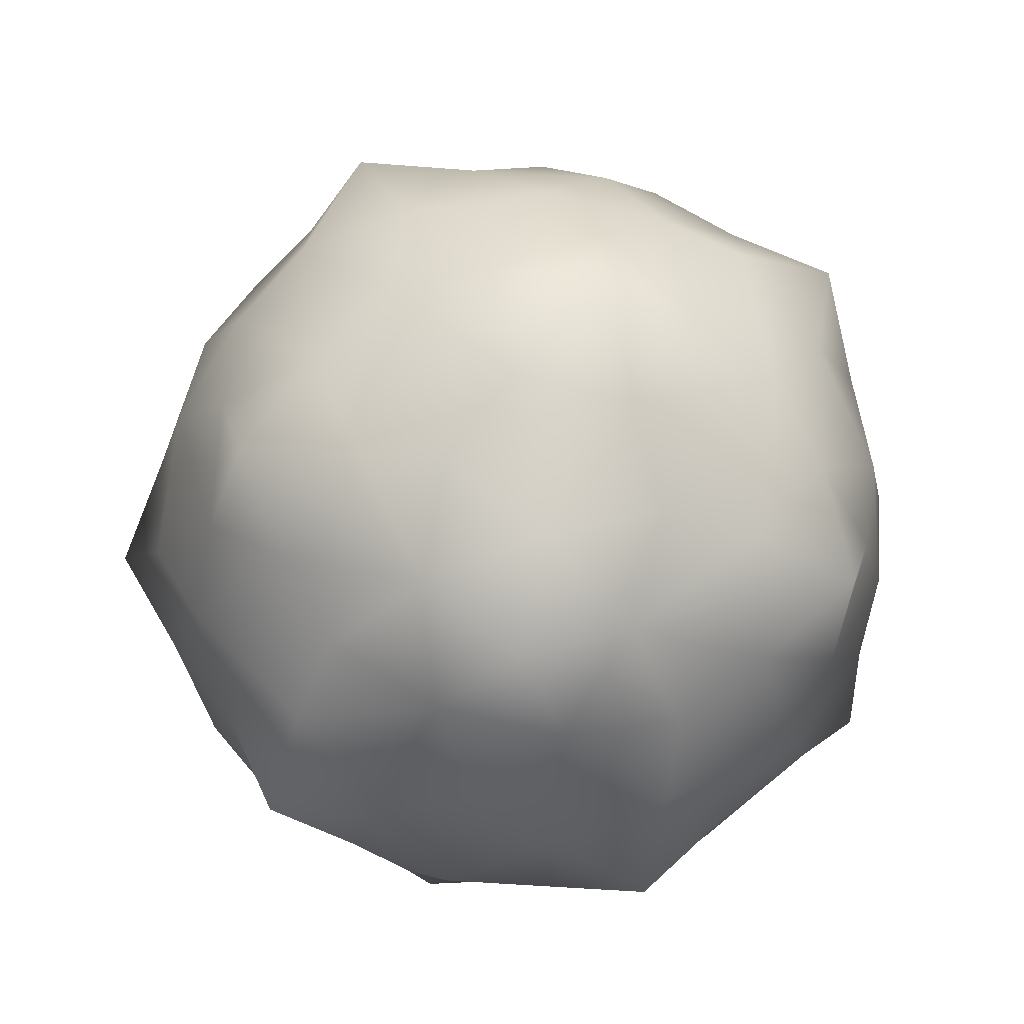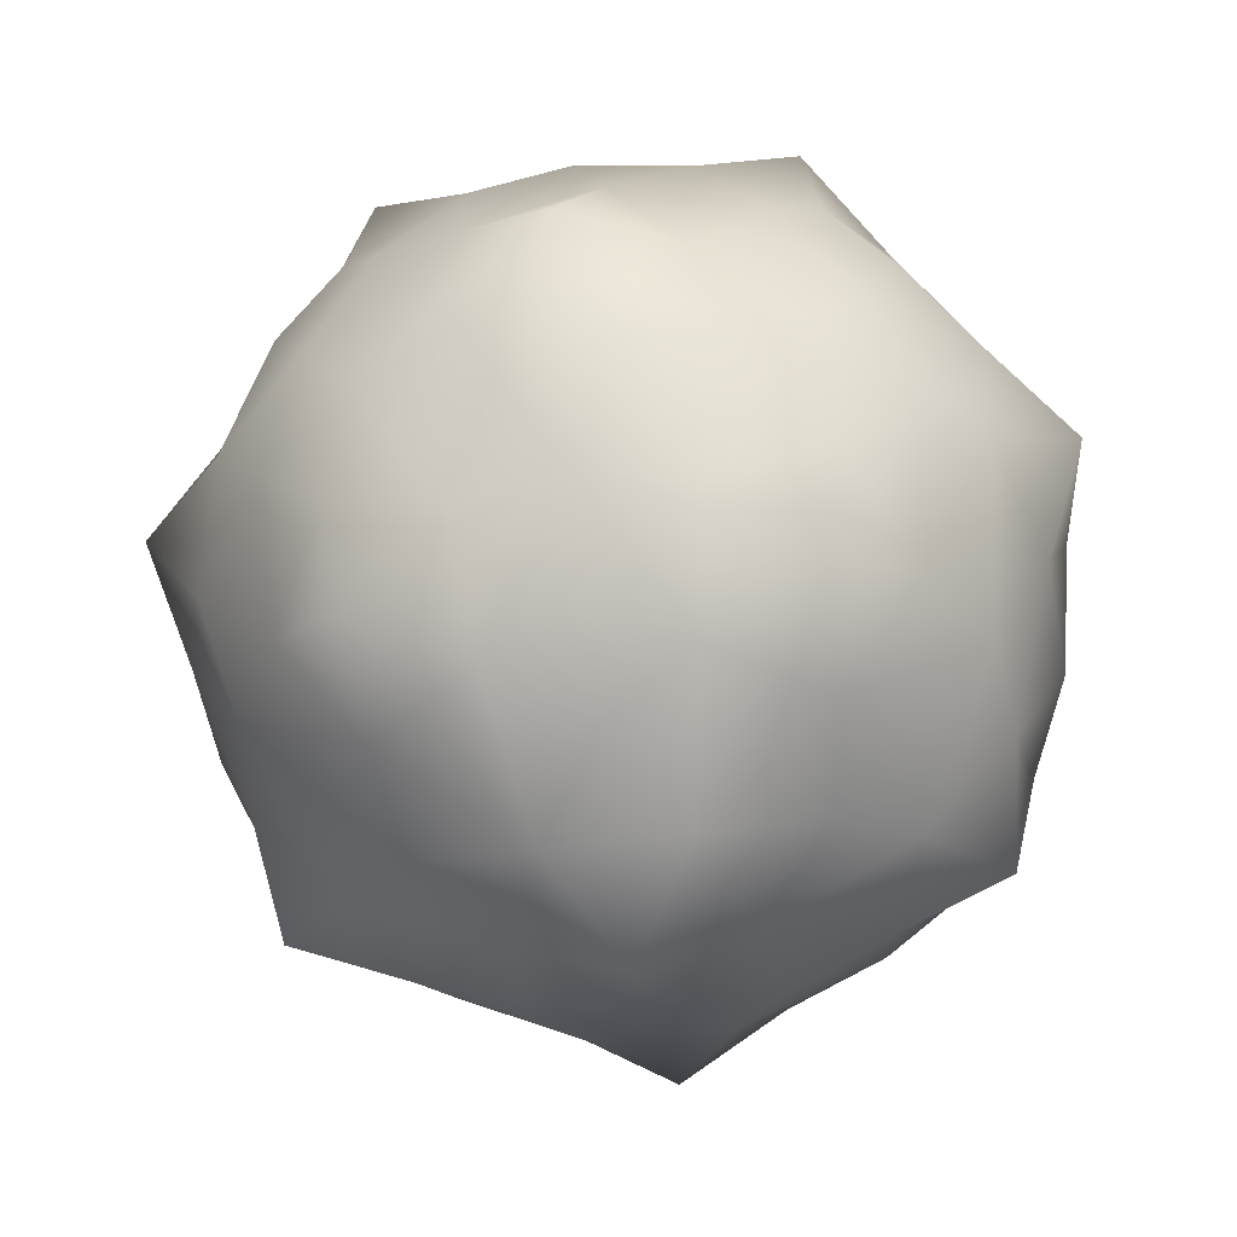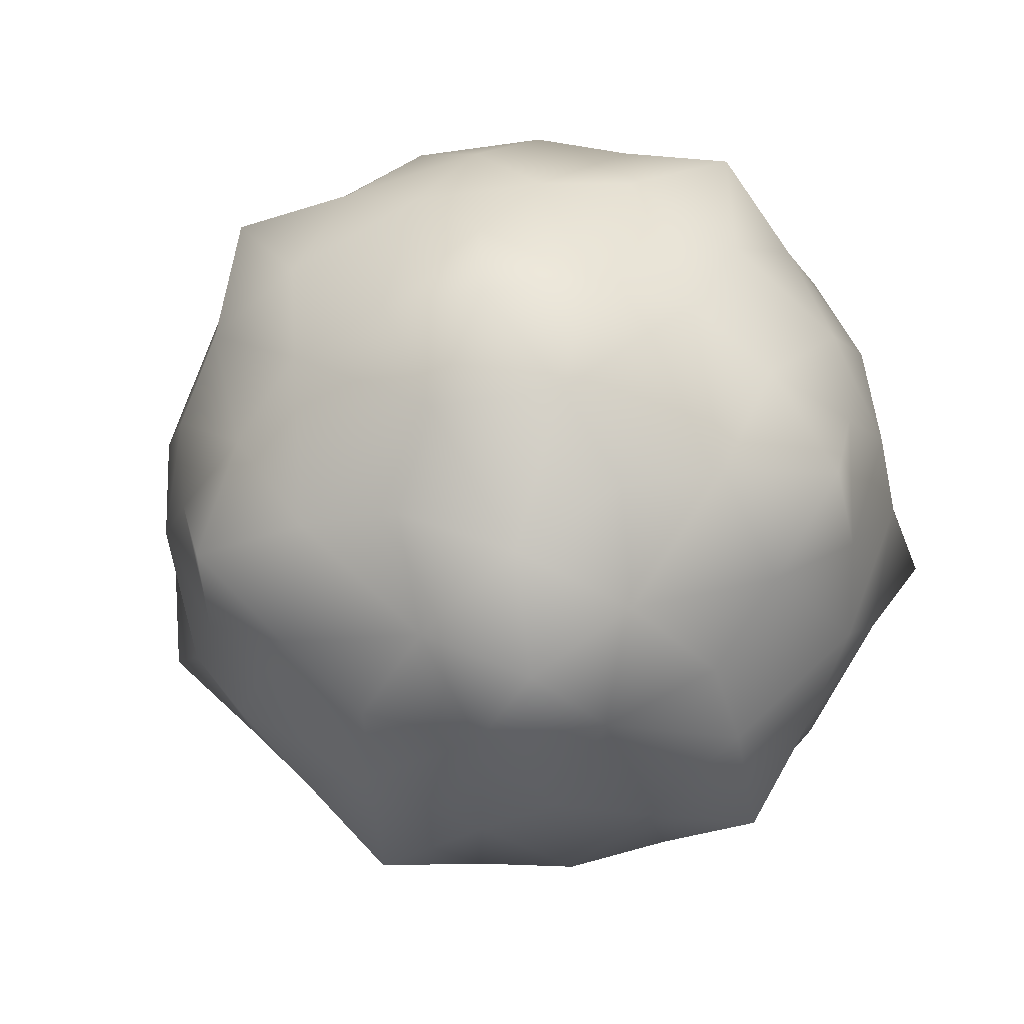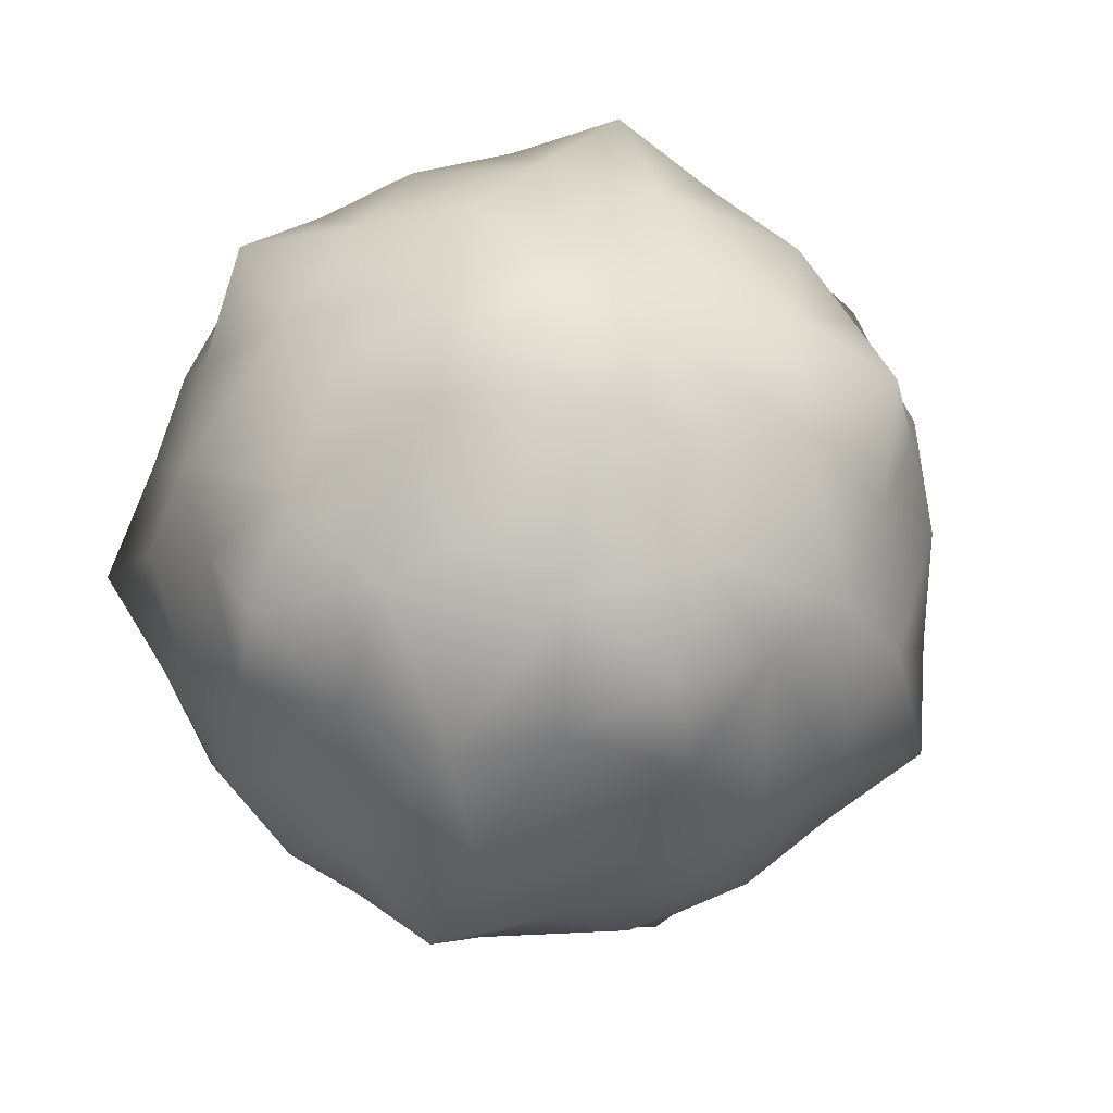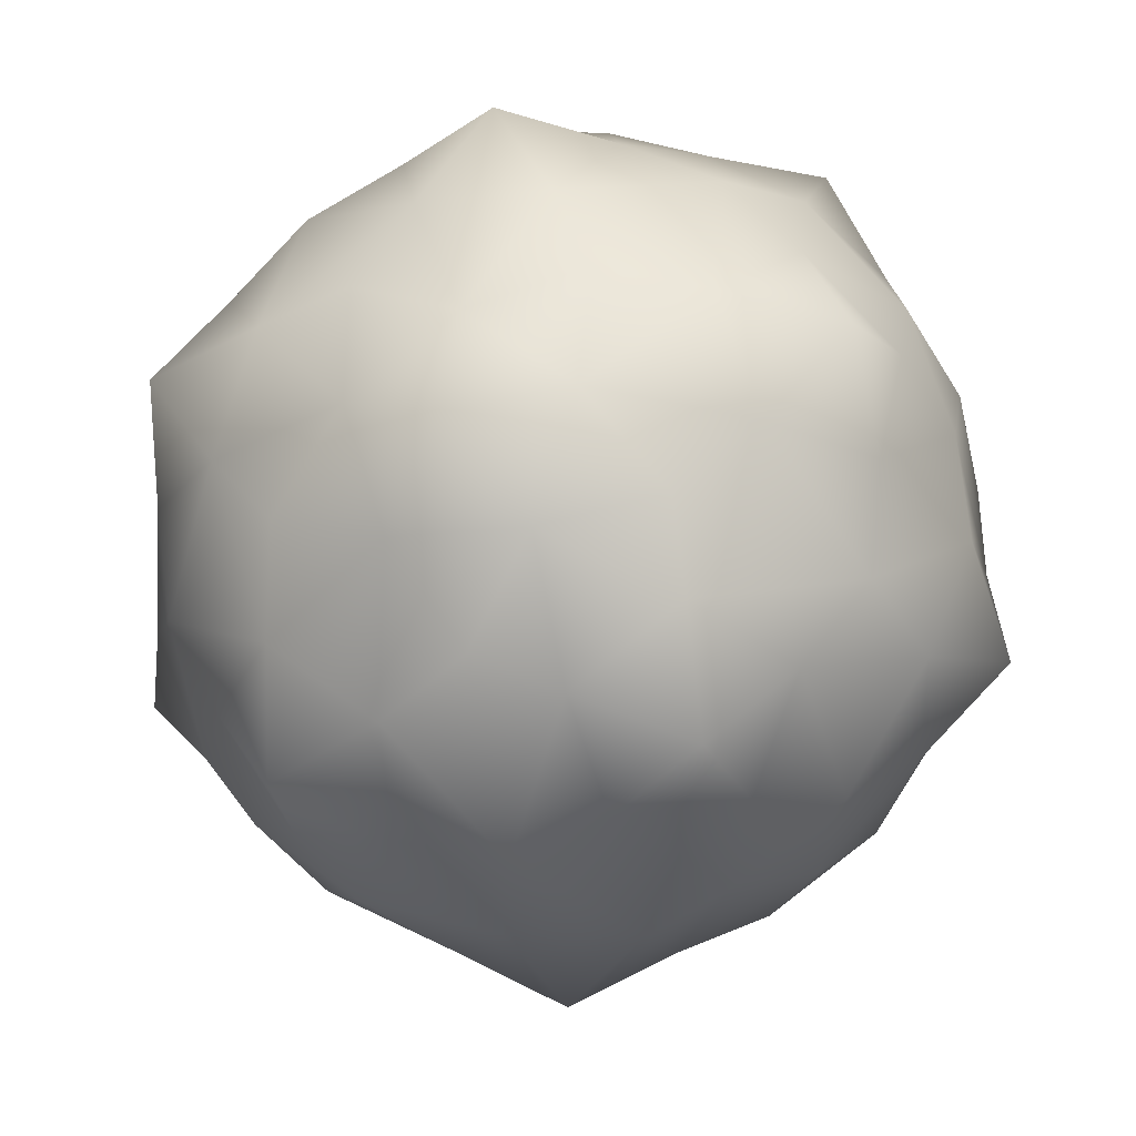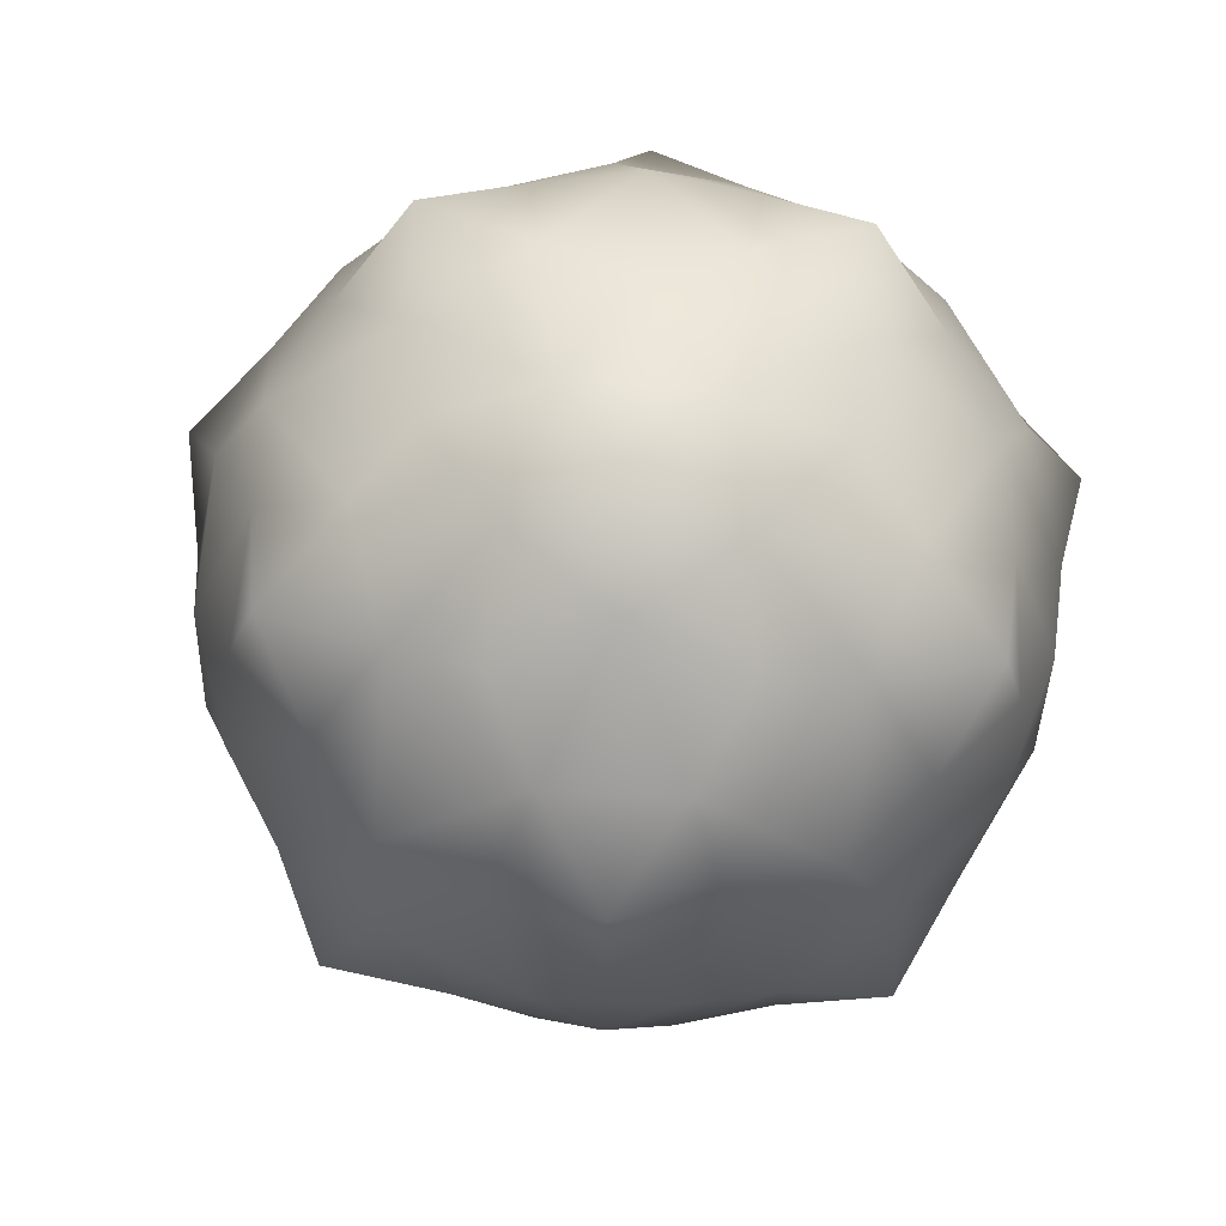
<metadata>
{"format":"obj","ext":"obj","renderer":"f3d","projection":"perspective","resolution":1024,"background":"white","views":[{"elev":-74.2,"azim":-157.4,"up":"+Y"},{"elev":-48.0,"azim":-27.8,"up":"+Y"},{"elev":-68.0,"azim":-64.1,"up":"+Y"},{"elev":61.9,"azim":121.5,"up":"+Y"},{"elev":-14.8,"azim":13.8,"up":"+Z"},{"elev":77.1,"azim":-140.9,"up":"+Y"}]}
</metadata>
<code>
v  729 -786  1004
v 1181 -786  -383
v    0 -786  -1241
v -1181 -786  -383
v -729 -786  1004
v -646 -1303  -209
v -399 -1303   549
v  399 -1303   549
v  646 -1303  -209
v    0 -1303  -679
v 1414 -341   211
v 1398    0   454
v 1268 -341   660
v  637 -341  -1279
v  864    0  -1189
v 1019 -341  -1002
v -1019 -341  -1002
v -864    0  -1189
v -637 -341  -1279
v -1268 -341   660
v -1398    0   454
v -1414 -341   211
v  236 -341  1410
v    0    0  1470
v -236 -341  1410
v  729  786  1004
v 1181  786  -383
v    0  786  -1241
v -1181  786  -383
v -729  786  1004
v -646 1303  -209
v -399 1303   549
v  399 1303   549
v  646 1303  -209
v    0 1303  -679
v 1414  341   211
v 1268  341   660
v  637  341  -1279
v 1019  341  -1002
v -1019  341  -1002
v -637  341  -1279
v -1268  341   660
v -1414  341   211
v  236  341  1410
v -236  341  1410
v -1537    0  -499
v -950    0  1308
v  950    0  1308
v 1537    0  -499
v    0 -1039  1238
v    0 -1616     0
v    0    0  -1616
v 1178 -1039   382
v  695 -1102  -956
v -728 -1039  -1002
v -1178 -1039   382
v    0 1039  1238
v    0 1616     0
v 1178 1039   382
v  695 1102  -956
v -728 1039  -1002
v -1178 1039   382
v  989 -815   719
v  378 -815  1163
v  931 -378  1072
v  963 -875  -682
v 1223 -815     0
v 1307 -378  -554
v -377 -815  -1163
v  351 -875  -1127
v -122 -378  -1415
v -1223 -815     0
v -989 -815  -718
v -1383 -378  -320
v -378 -815  1163
v -989 -815   719
v -732 -378  1217
v -378 -1415   122
v  378 -1415   122
v  233 -1415  -321
v 1274 -604   414
v  767 -674  -1056
v -787 -604  -1083
v -1274 -604   414
v    0 -604  1339
v  989  815   719
v  378  815  1163
v  931  378  1072
v  963  875  -682
v 1223  815     0
v 1307  378  -554
v -377  815  -1163
v  351  875  -1127
v -122  378  -1415
v -1223  815     0
v -989  815  -718
v -1383  378  -320
v -378  815  1163
v -989  815   719
v -732  378  1217
v -233 1415  -321
v -378 1415   122
v  378 1415   122
v  233 1415  -321
v 1274  604   414
v  767  674  -1056
v -787  604  -1083
v -1274  604   414
v    0  604  1339
v  761 -1156   493
v  571 -233  1334
v  668 -1200  -522
v 1445 -233  -131
v -326 -1156  -847
v  321 -233  -1415
v -906 -1156    48
v -1246 -233  -743
v -233 -1156   877
v -1092 -233   955
v -233 -1415  -321
v    0 -1415   397
v 1153    0   910
v 1222    0  -815
v -397    0  -1415
v -1468    0   -58
v -509    0  1378
v  233 1156   877
v  906 1156    48
v  289 1200  -797
v -704 1156  -572
v -761 1156   493
v    0 1415   397
v -233 1156   877
v  233 -1156   877
v  289 -1200  -797
v -704 -1156  -572
v -761 -1156   493
v  761 1156   493
v -326 1156  -847
v -906 1156    48
v  668 1200  -522
v  906 -1156    48
v 1445  233  -131
v  321  233  -1415
v -1246  233  -743
v -1092  233   955
v  571  233  1334
g obj0
f 144 94 28
f 28 94 92
f 94 41 92
f 92 41 107
f 41 40 107
f 107 40 96
f 40 145 96
f 96 145 29
f 145 97 29
f 29 97 95
f 97 43 95
f 95 43 108
f 43 42 108
f 108 42 99
f 42 146 99
f 99 146 30
f 146 100 30
f 30 100 98
f 100 45 98
f 98 45 109
f 45 44 109
f 109 44 87
f 44 147 87
f 87 147 26
f 147 88 26
f 26 88 86
f 88 37 86
f 86 37 105
f 37 36 105
f 105 36 90
f 36 143 90
f 90 143 27
f 143 91 27
f 27 91 89
f 91 39 89
f 89 39 106
f 39 38 106
f 106 38 93
f 38 144 93
f 93 144 28
f 2 142 112
f 112 142 9
f 142 79 9
f 9 79 80
f 79 51 80
f 80 51 120
f 51 78 120
f 120 78 6
f 78 116 6
f 6 116 136
f 116 4 136
f 3 69 71
f 71 69 19
f 69 83 19
f 31 101 130
f 130 101 139
f 101 35 139
f 139 35 129
f 35 104 129
f 129 104 141
f 104 34 141
f 141 34 128
f 34 103 128
f 128 103 138
f 103 33 138
f 138 33 127
f 33 132 127
f 127 132 133
f 132 32 133
f 133 32 131
f 32 102 131
f 131 102 140
f 102 31 140
f 140 31 130
f 145 17 117
f 117 17 73
f 17 83 73
f 73 83 55
f 83 69 55
f 55 69 114
f 69 3 114
f 114 3 135
f 3 70 135
f 135 70 54
f 70 82 54
f 54 82 66
f 82 16 66
f 66 16 68
f 16 123 68
f 68 123 49
f 123 91 49
f 49 91 143
f 99 62 108
f 108 62 95
f 62 140 95
f 95 140 29
f 140 130 29
f 29 130 96
f 130 61 96
f 96 61 107
f 61 92 107
f 136 114 120
f 120 114 10
f 114 135 10
f 10 135 80
f 135 112 80
f 11 13 81
f 81 13 63
f 13 65 63
f 63 65 1
f 65 111 1
f 1 111 64
f 111 23 64
f 64 23 85
f 23 25 85
f 85 25 75
f 25 77 75
f 75 77 5
f 77 119 5
f 5 119 76
f 119 20 76
f 76 20 84
f 20 22 84
f 85 50 64
f 64 50 134
f 50 118 134
f 134 118 121
f 118 7 121
f 121 7 78
f 7 137 78
f 78 137 116
f 137 56 116
f 93 60 106
f 106 60 89
f 60 141 89
f 89 141 27
f 141 128 27
f 27 128 90
f 128 59 90
f 90 59 105
f 59 86 105
f 114 136 55
f 55 136 73
f 136 4 73
f 73 4 117
f 4 74 117
f 117 74 46
f 74 125 46
f 46 125 97
f 125 43 97
f 74 22 125
f 125 22 21
f 22 20 21
f 21 20 146
f 20 119 146
f 119 47 146
f 146 47 100
f 47 126 100
f 100 126 45
f 126 24 45
f 45 24 44
f 24 147 44
f 119 77 47
f 47 77 126
f 77 25 126
f 126 25 24
f 25 23 24
f 24 23 147
f 23 111 147
f 111 48 147
f 147 48 88
f 48 122 88
f 88 122 37
f 122 12 37
f 37 12 36
f 12 143 36
f 111 65 48
f 48 65 122
f 65 13 122
f 122 13 12
f 13 11 12
f 12 11 143
f 11 113 143
f 85 75 50
f 50 75 118
f 75 5 118
f 118 5 137
f 5 76 137
f 137 76 56
f 76 84 56
f 121 79 8
f 8 79 110
f 79 142 110
f 110 142 53
f 142 67 53
f 53 67 81
f 67 11 81
f 11 67 113
f 113 67 2
f 67 142 2
f 59 138 86
f 86 138 26
f 138 127 26
f 26 127 87
f 127 57 87
f 87 57 109
f 57 98 109
f 31 102 101
f 101 102 58
f 102 132 58
f 58 132 103
f 132 33 103
f 94 124 41
f 41 124 18
f 124 19 18
f 18 19 17
f 19 83 17
f 81 63 53
f 53 63 110
f 63 1 110
f 110 1 134
f 1 64 134
f 113 2 68
f 68 2 66
f 2 112 66
f 66 112 54
f 112 135 54
f 61 139 92
f 92 139 28
f 139 129 28
f 28 129 93
f 129 60 93
f 57 133 98
f 98 133 30
f 133 131 30
f 30 131 99
f 131 62 99
f 34 104 103
f 103 104 58
f 104 101 58
f 121 8 134
f 134 8 110
f 125 21 43
f 43 21 42
f 21 146 42
f 116 72 4
f 4 72 74
f 72 22 74
f 22 72 84
f 84 72 56
f 72 116 56
f 70 14 82
f 82 14 16
f 38 39 15
f 15 39 123
f 145 40 18
f 18 40 41
f 117 46 145
f 145 46 97
f 78 51 121
f 121 51 79
f 3 115 70
f 3 71 115
f 136 120 6
f 118 137 7
f 62 131 140
f 10 80 120
f 144 14 115
f 144 15 14
f 15 16 14
f 15 123 16
f 115 14 70
f 145 18 17
f 124 71 19
f 32 132 102
f 61 130 139
f 35 101 104
f 144 38 15
f 123 39 91
f 49 143 113
f 49 113 68
f 52 144 115
f 124 52 71
f 52 115 71
f 60 129 141
f 80 112 9
f 57 127 133
f 124 94 52
f 52 94 144
f 59 128 138

</code>
